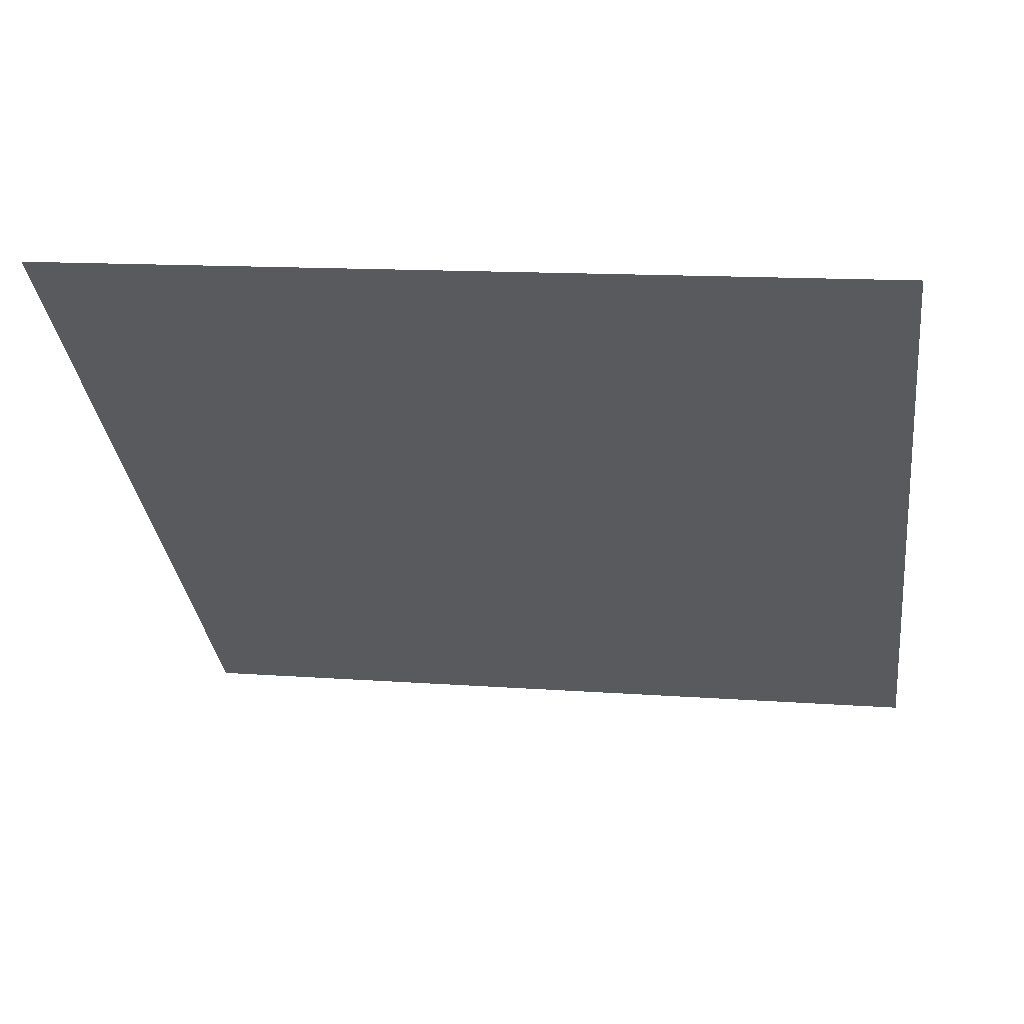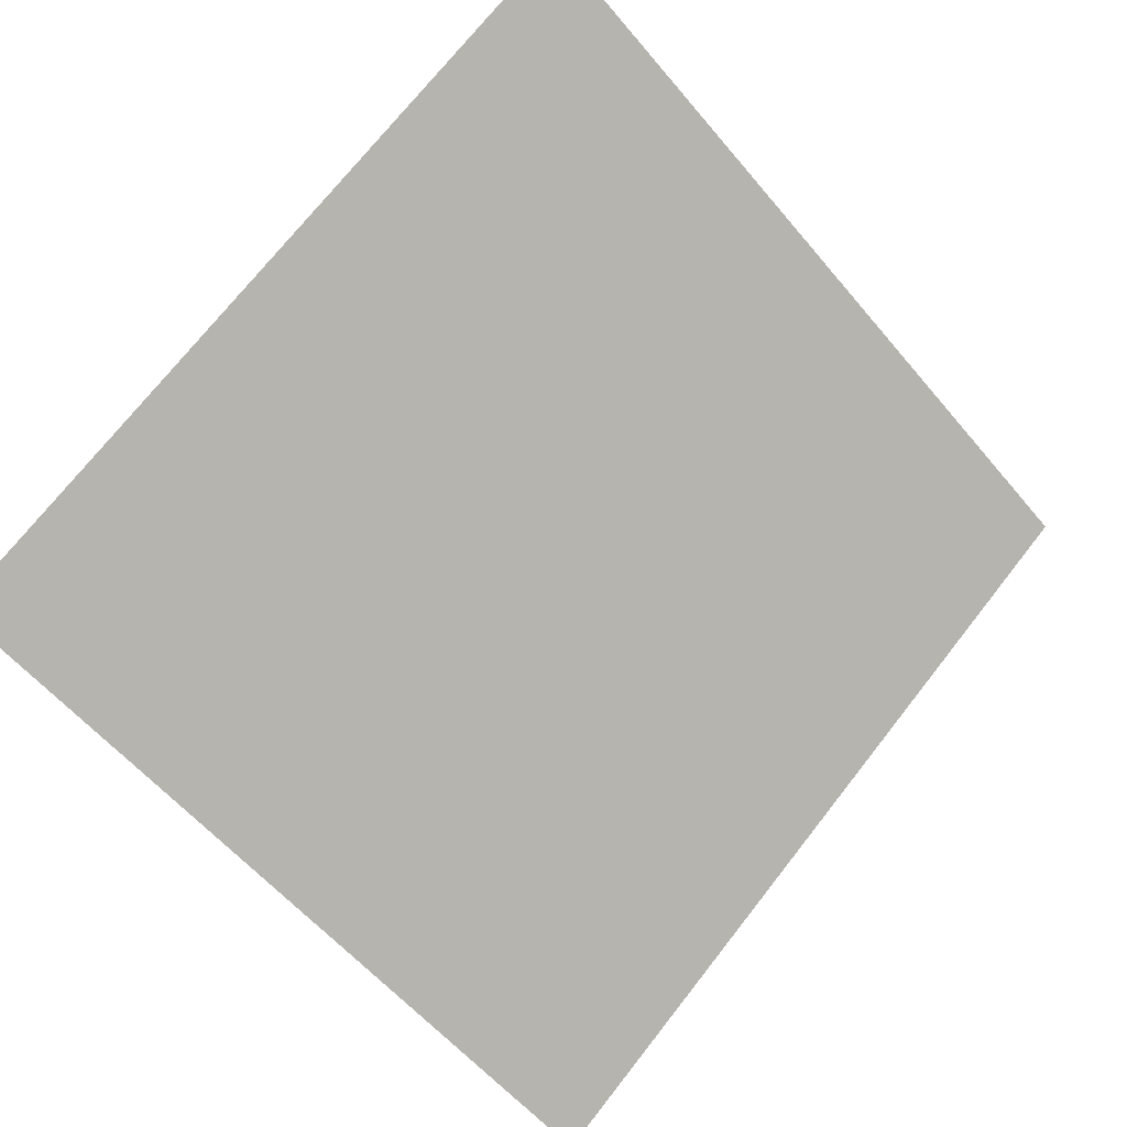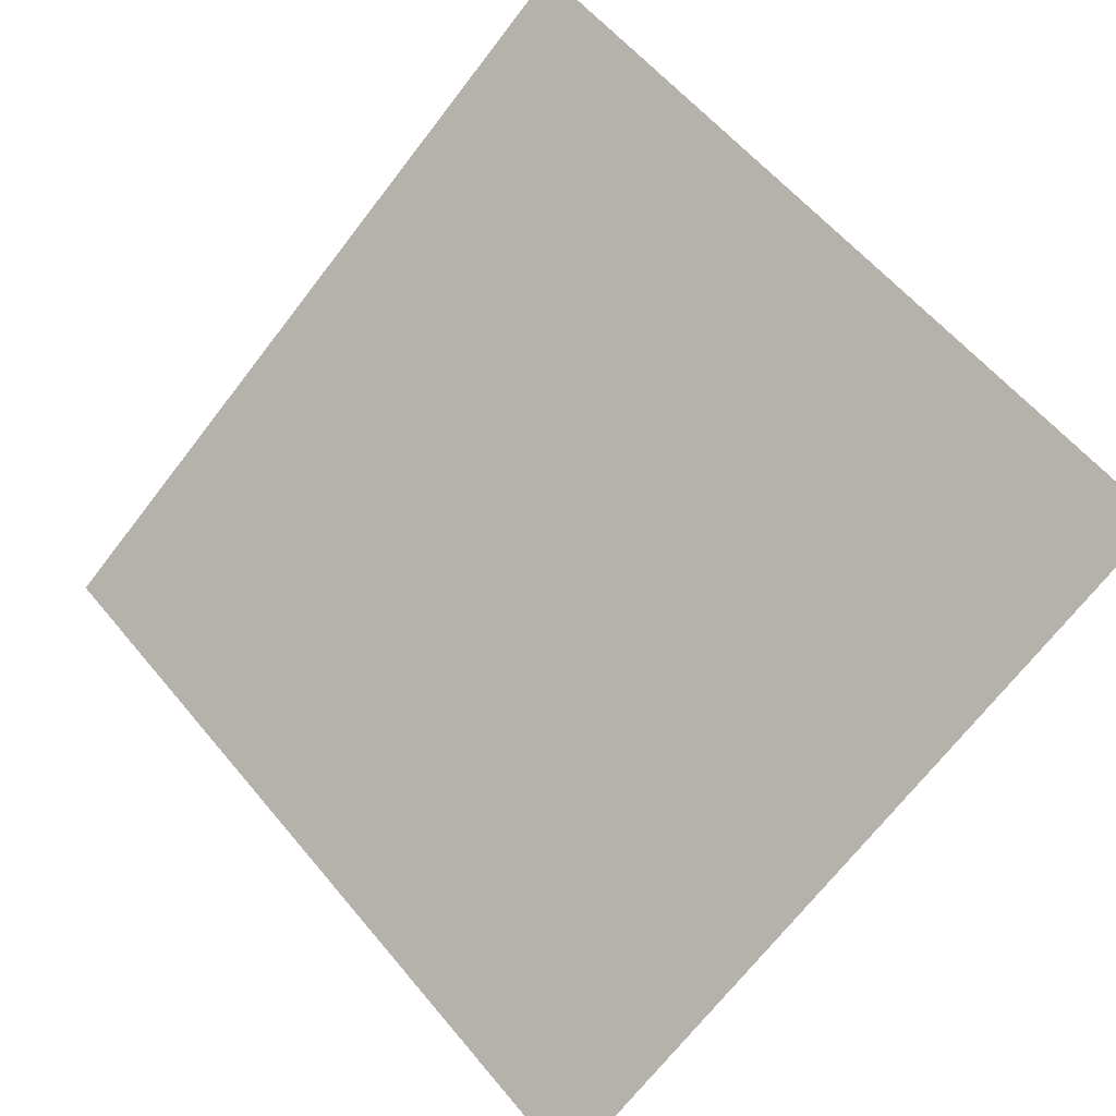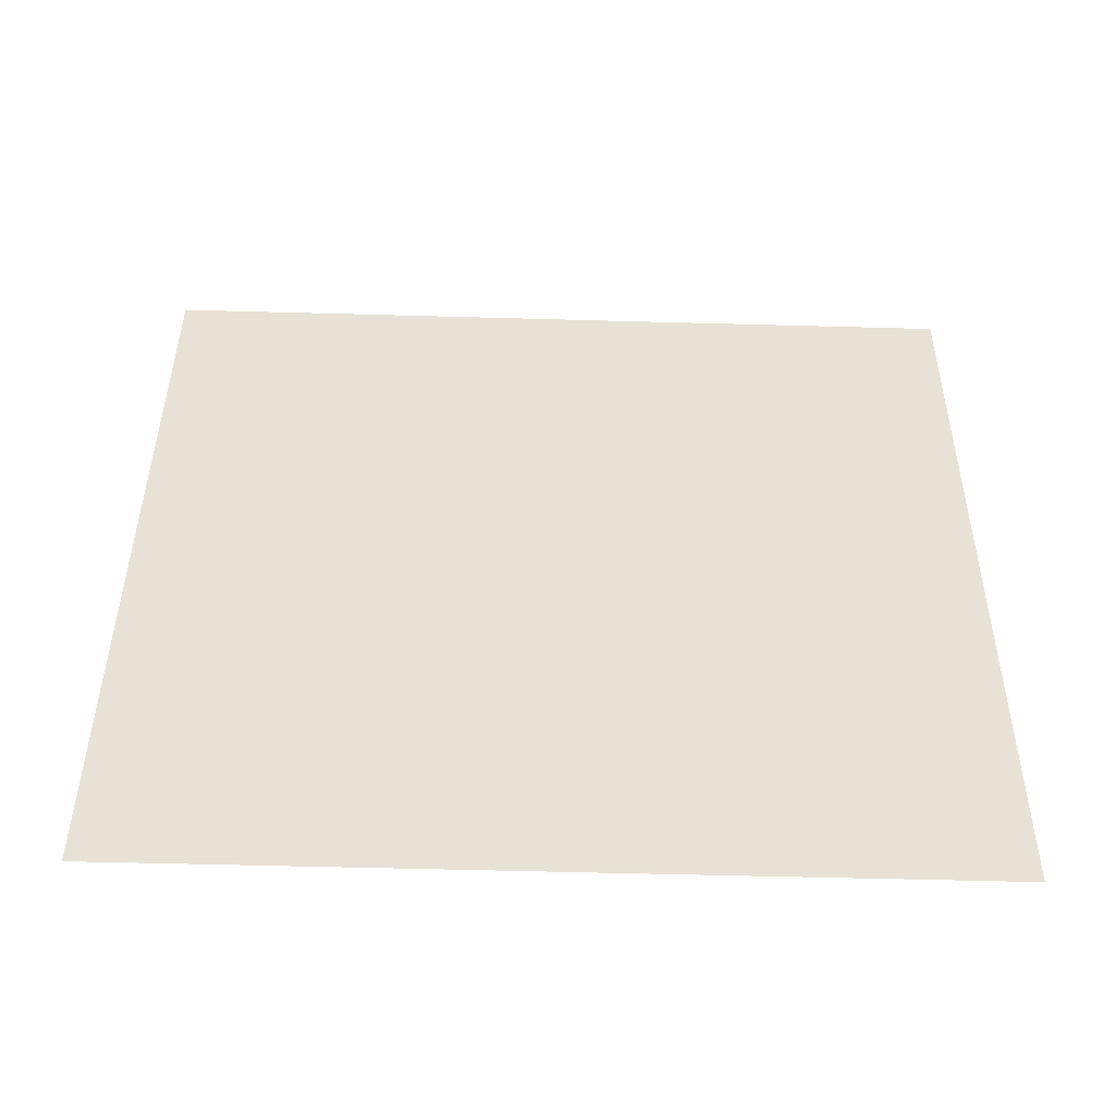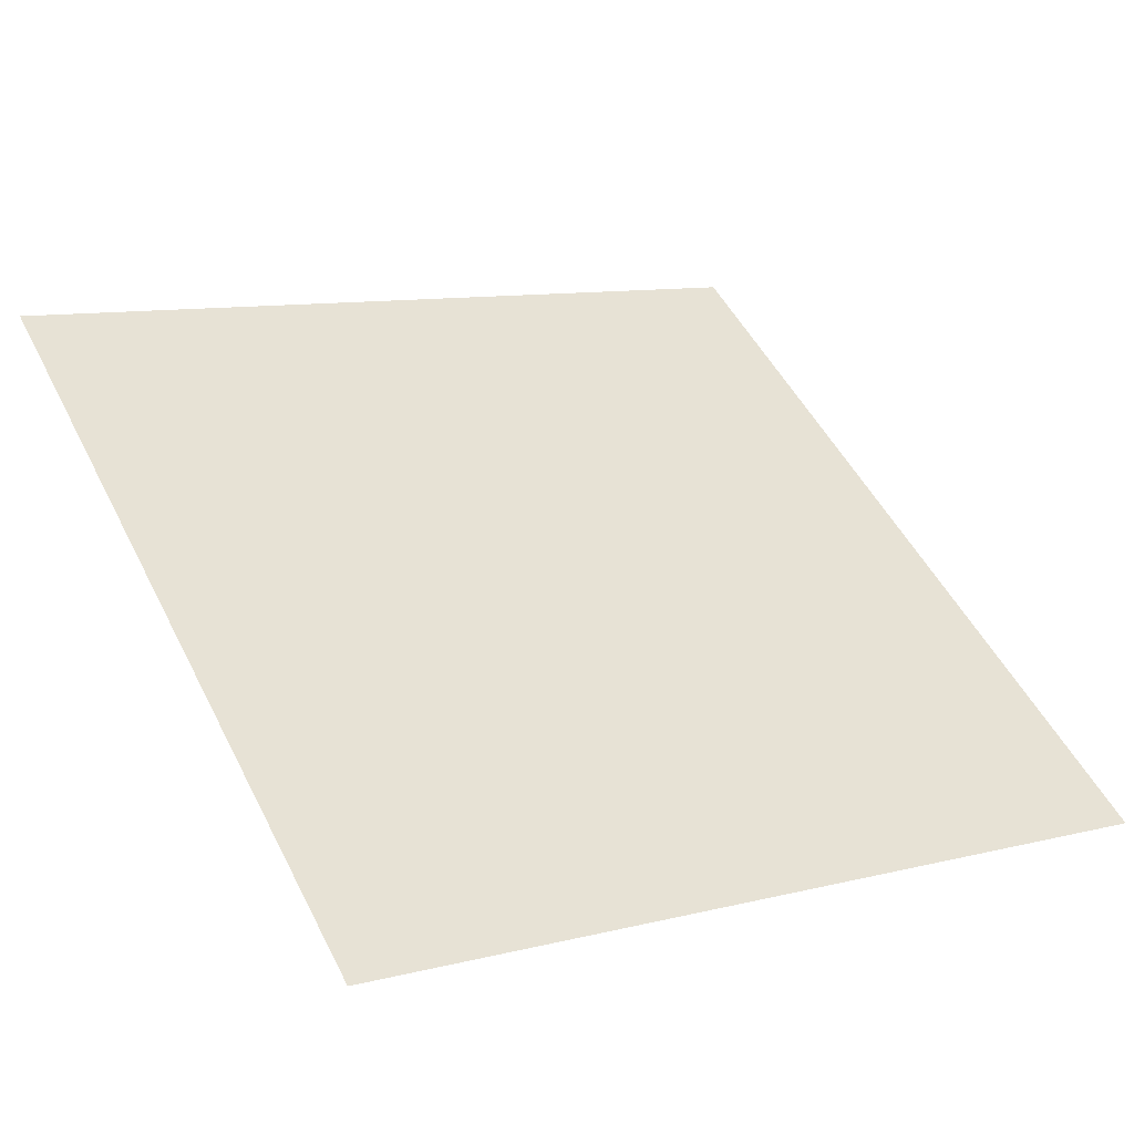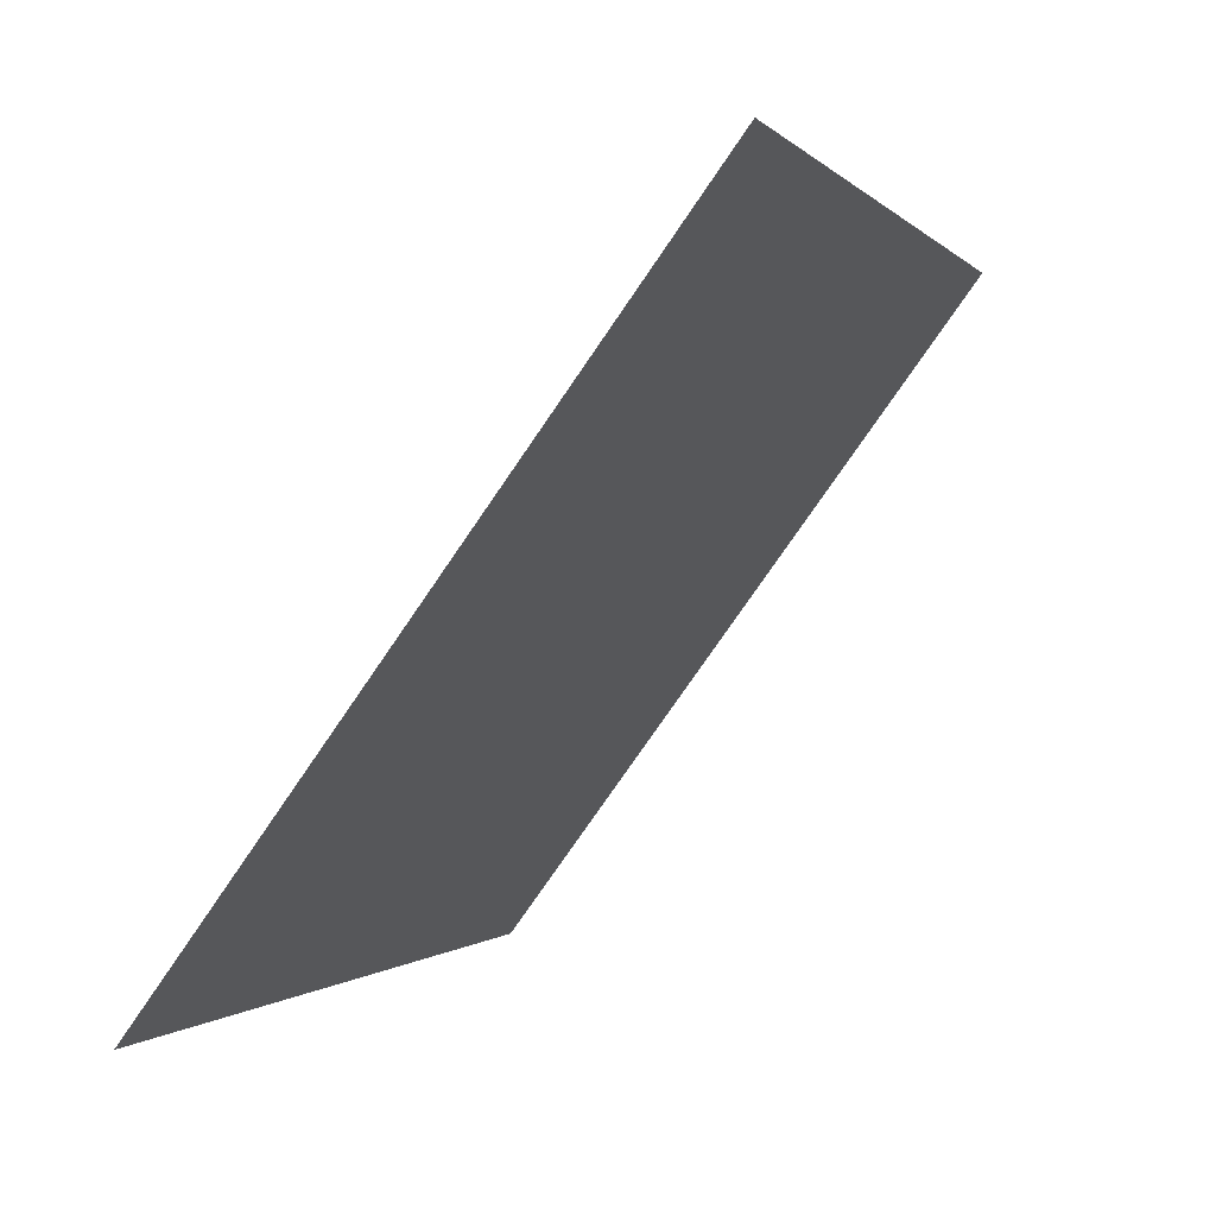
<metadata>
{"format":"obj","ext":"obj","renderer":"f3d","projection":"perspective","resolution":1024,"background":"white","views":[{"elev":5.1,"azim":9.9,"up":"+Y"},{"elev":71.0,"azim":128.7,"up":"+Y"},{"elev":61.0,"azim":-128.9,"up":"+Y"},{"elev":76.5,"azim":1.6,"up":"+Y"},{"elev":7.7,"azim":148.2,"up":"+Y"},{"elev":-1.2,"azim":107.4,"up":"+Z"}]}
</metadata>
<code>
v 0.06742 0.6231 0.291
v 0.06086 0.6233 0.2911
v 0.06098 0.6272 0.2963
v 0.06754 0.6271 0.2962
f 4 3 2 1

</code>
